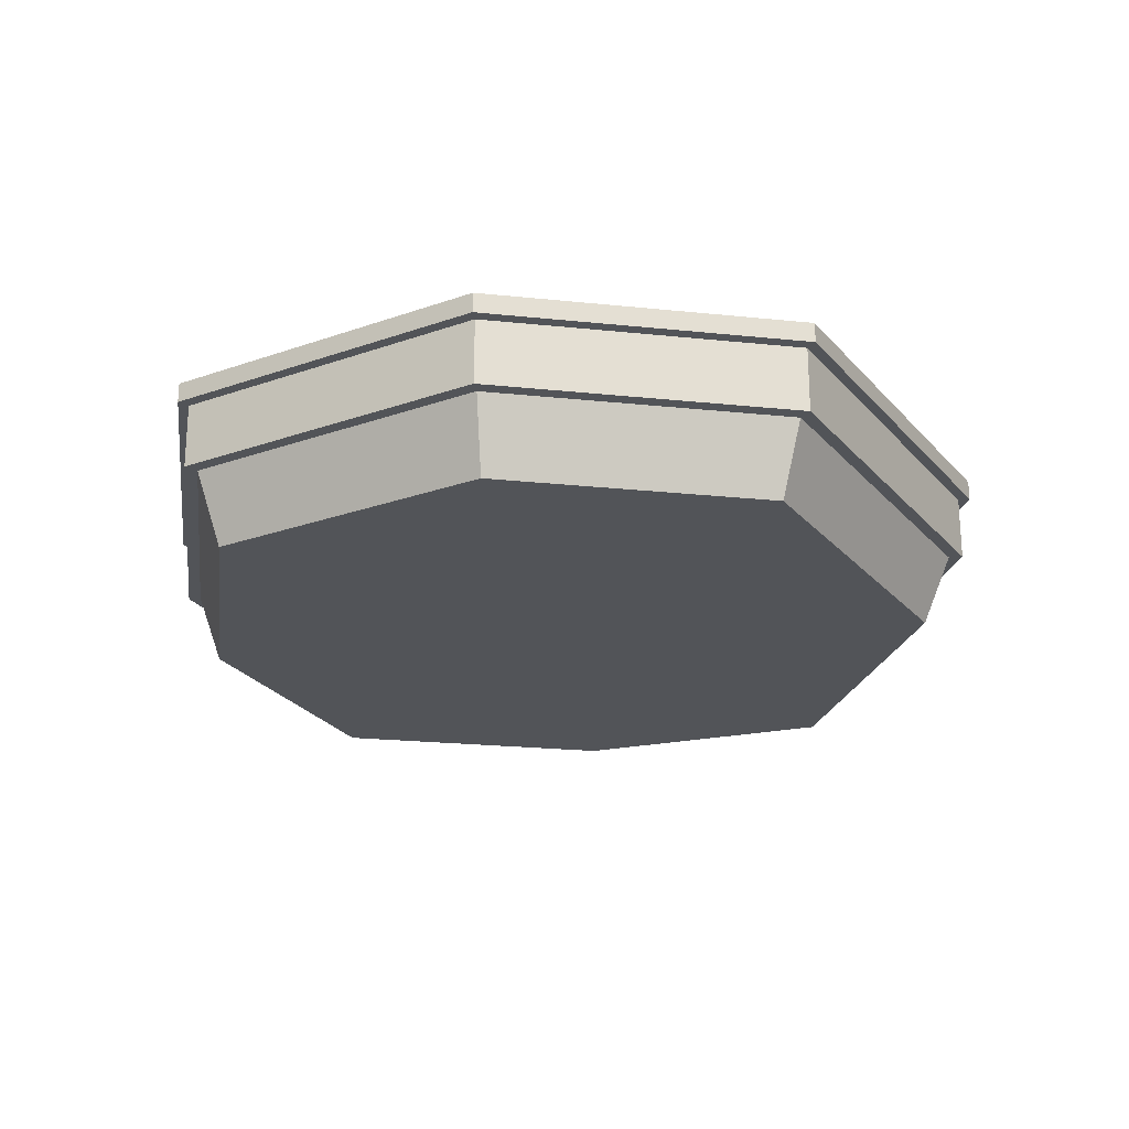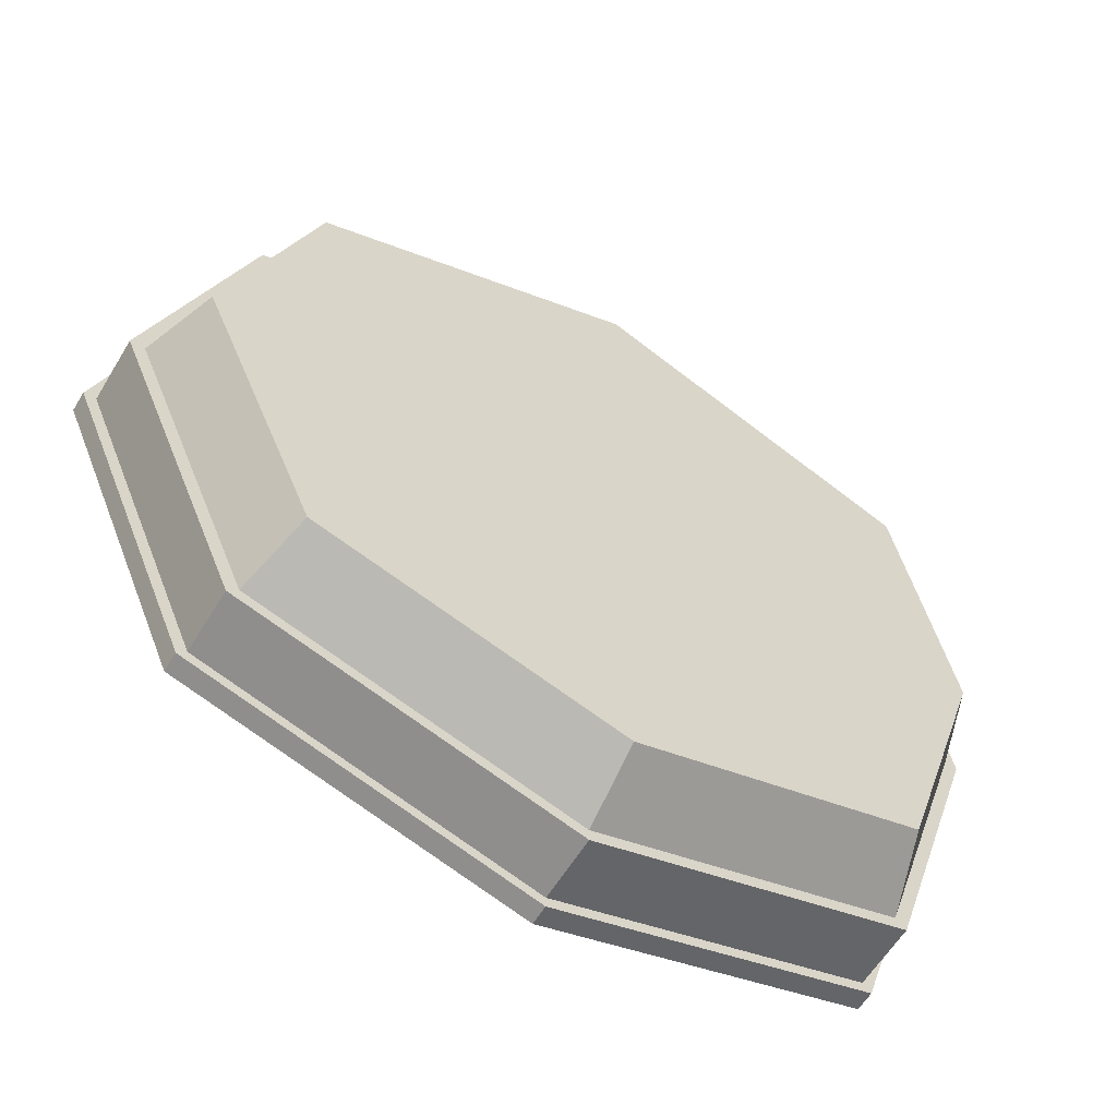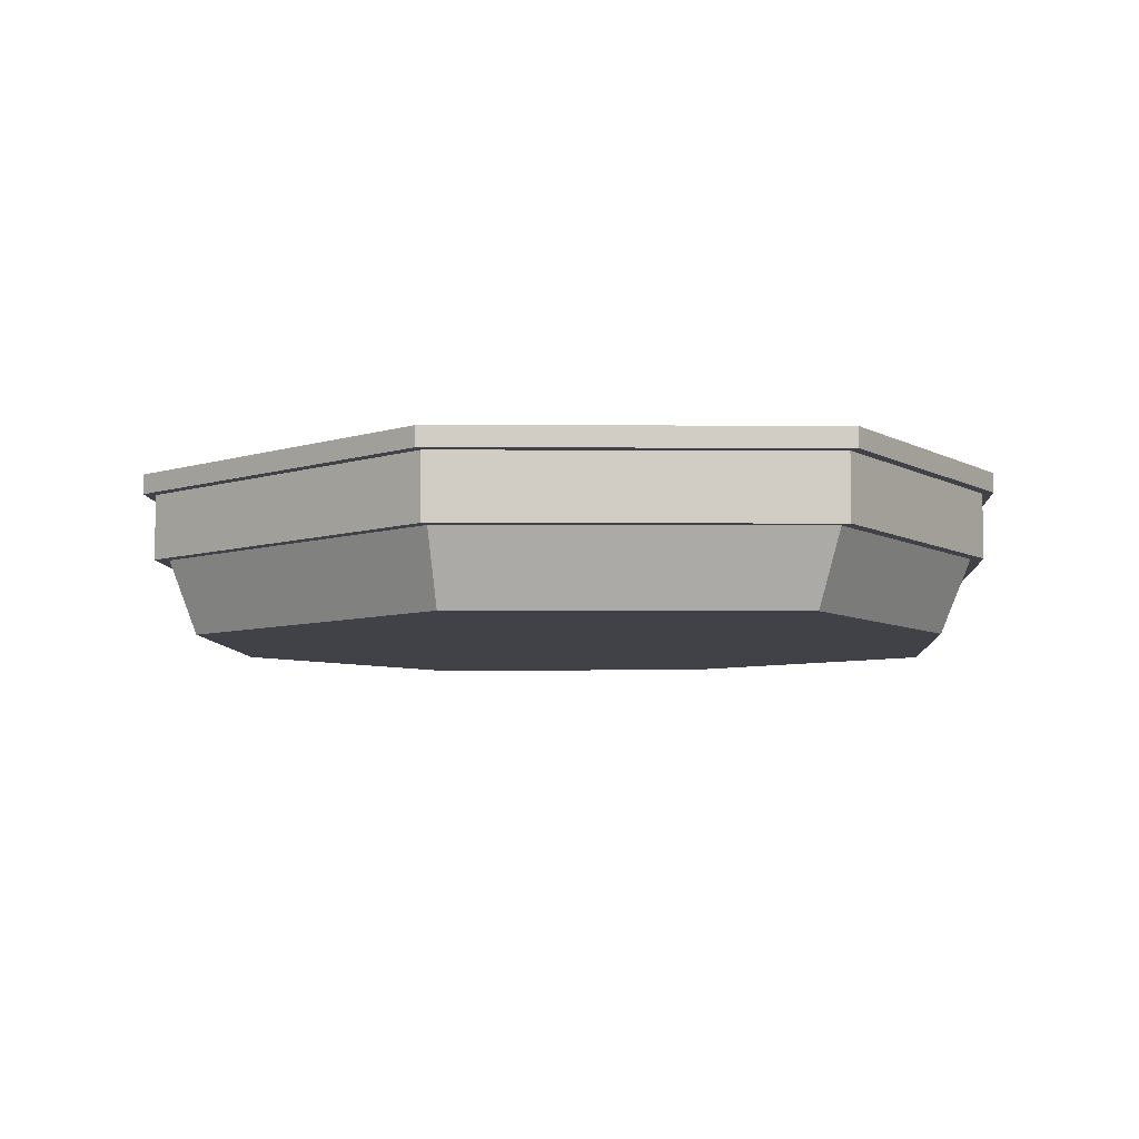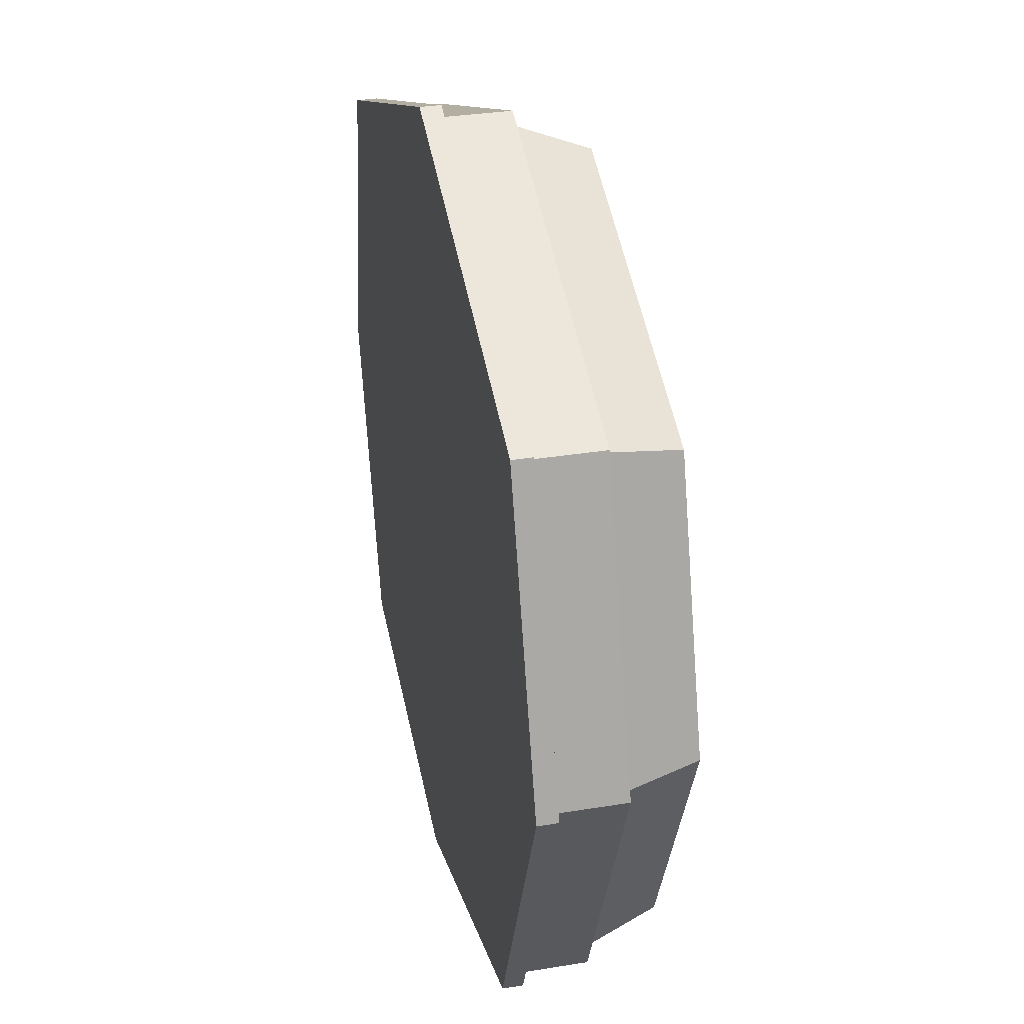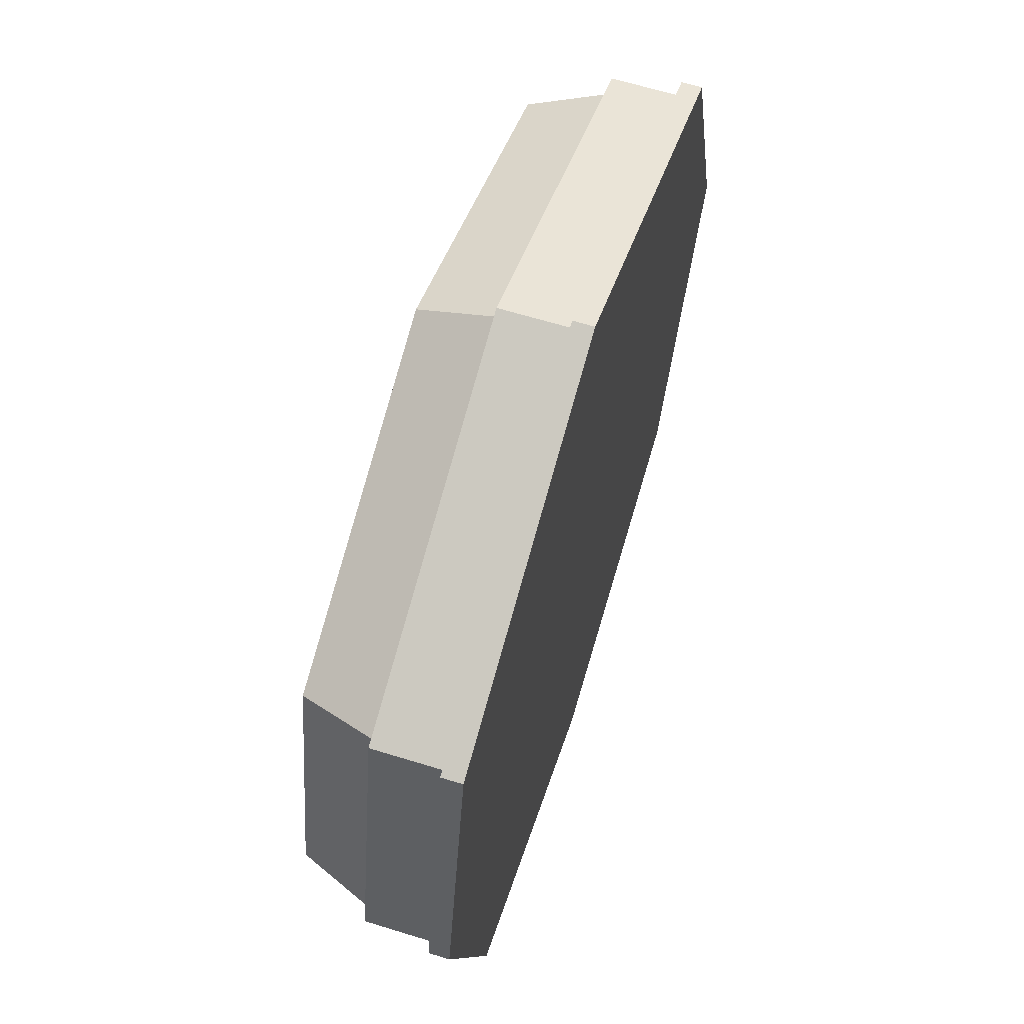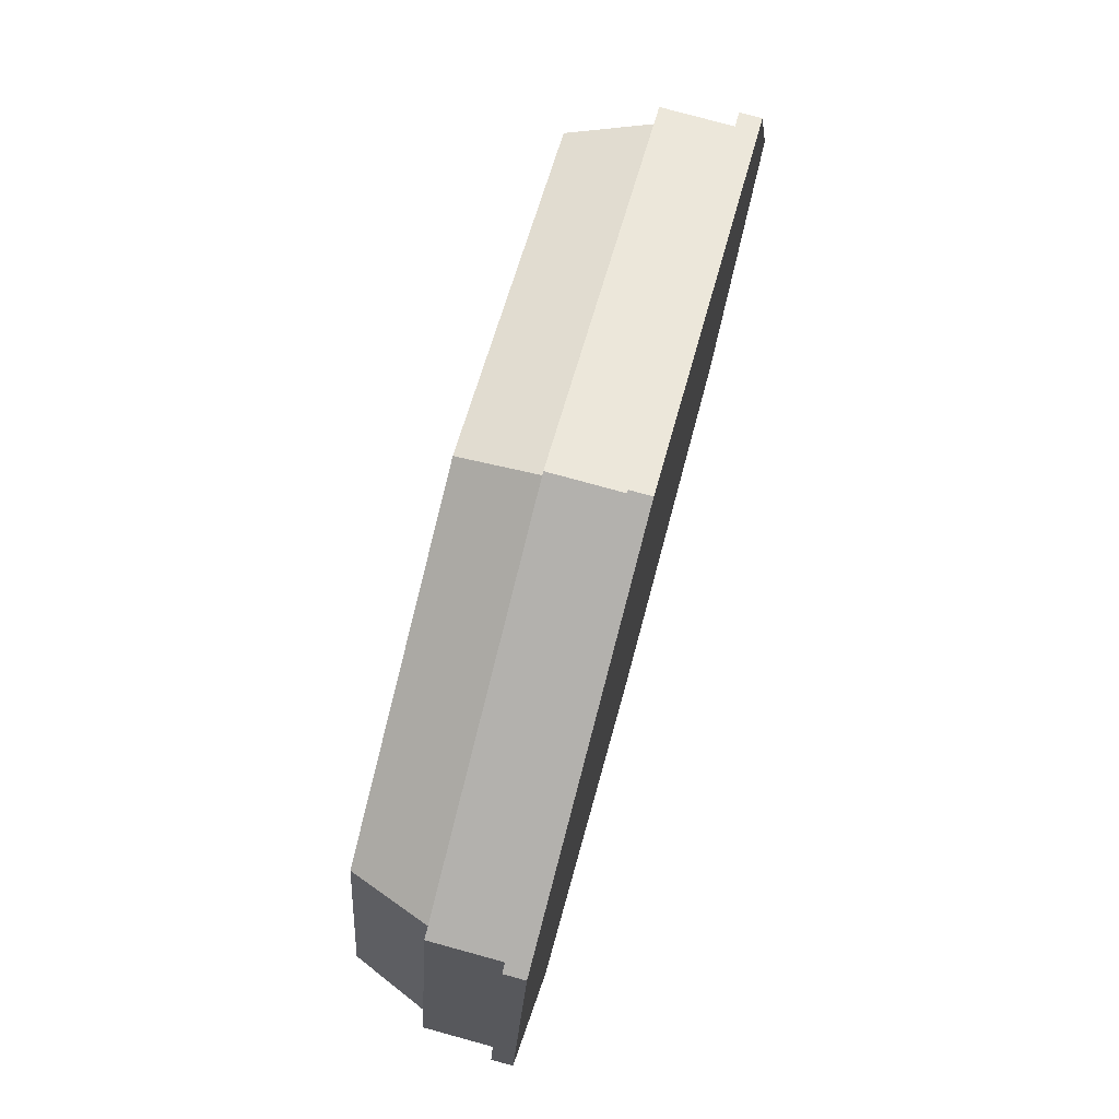
<metadata>
{"format":"obj","ext":"obj","renderer":"f3d","projection":"perspective","resolution":1024,"background":"white","views":[{"elev":-23.0,"azim":-81.9,"up":"+Y"},{"elev":-59.7,"azim":-31.0,"up":"+Z"},{"elev":-6.8,"azim":21.6,"up":"+Y"},{"elev":33.2,"azim":-102.7,"up":"+Z"},{"elev":63.1,"azim":107.4,"up":"+Z"},{"elev":77.9,"azim":105.3,"up":"+Z"}]}
</metadata>
<code>
o Cube
v 4.762 2.461 -4.72
v 4.375 1.294 -4.39
v 5.397 2.461 4.508
v 4.966 1.294 4.196
v -5.016 2.461 -4.678
v -4.724 1.294 -4.351
v -5.524 2.461 4.508
v -5.196 1.294 4.196
v -6.575 1.294 0.001472
v 6.286 2.461 0
v -7.006 2.461 0
v 5.793 1.294 0.001472
v -0.05638 1.294 -5.69
v 0 2.461 6.709
v -0.05638 1.294 6.244
v 0 2.461 -6.117
v -0.05638 1.294 0.001472
v 0 2.461 0
v -6.575 1.294 0.001472
v -7.006 2.461 0
f 18 7 14
f 15 7 8
f 20 6 19
f 17 4 15
f 10 4 12
f 16 2 13
f 2 10 12
f 2 17 13
f 8 11 9
f 5 18 16
f 1 18 10
f 6 17 19
f 6 16 13
f 17 8 9
f 4 14 15
f 18 3 10
f 18 11 7
f 15 14 7
f 20 5 6
f 17 12 4
f 10 3 4
f 16 1 2
f 2 1 10
f 2 12 17
f 8 7 11
f 5 20 18
f 1 16 18
f 6 13 17
f 6 5 16
f 17 15 8
f 4 3 14
f 18 14 3
o Cube.001
v 4.92 3.491 -4.876
v 4.92 2.458 -4.876
v 5.576 3.491 4.657
v 5.576 2.458 4.657
v -5.182 3.491 -4.832
v -5.182 2.458 -4.832
v -5.707 3.491 4.657
v -5.707 2.458 4.657
v -7.237 2.458 0
v 6.494 3.491 0
v -7.237 3.491 0
v 6.494 2.458 0
v 0 2.458 -6.319
v 0 3.491 6.931
v 0 2.458 6.931
v 0 3.491 -6.319
v 0 2.458 0
v 0 3.491 0
v -7.237 2.458 0
v -7.237 3.491 0
f 38 27 34
f 34 28 35
f 40 26 39
f 37 24 35
f 30 24 32
f 36 22 33
f 21 32 22
f 22 37 33
f 27 29 28
f 25 38 36
f 21 38 30
f 26 37 39
f 25 33 26
f 37 28 29
f 23 35 24
f 38 23 30
f 38 31 27
f 34 27 28
f 40 25 26
f 37 32 24
f 30 23 24
f 36 21 22
f 21 30 32
f 22 32 37
f 27 31 29
f 25 40 38
f 21 36 38
f 26 33 37
f 25 36 33
f 37 35 28
f 23 34 35
f 38 34 23
o Cube.002
v 5.053 3.811 -5.008
v 5.053 3.496 -5.008
v 5.727 3.811 4.783
v 5.727 3.496 4.783
v -5.322 3.811 -4.963
v -5.322 3.496 -4.963
v -5.861 3.811 4.783
v -5.861 3.496 4.783
v -7.433 3.496 0
v 6.67 3.811 0
v -7.433 3.811 0
v 6.67 3.496 0
v 0 3.496 -6.49
v 0 3.811 7.119
v 0 3.496 7.119
v 0 3.811 -6.49
v 0 3.496 0
v 0 3.811 0
v -7.433 3.496 0
v -7.433 3.811 0
f 58 47 54
f 54 48 55
f 60 46 59
f 57 44 55
f 50 44 52
f 56 42 53
f 41 52 42
f 42 57 53
f 47 49 48
f 45 58 56
f 41 58 50
f 46 57 59
f 45 53 46
f 57 48 49
f 43 55 44
f 58 43 50
f 58 51 47
f 54 47 48
f 60 45 46
f 57 52 44
f 50 43 44
f 56 41 42
f 41 50 52
f 42 52 57
f 47 51 49
f 45 60 58
f 41 56 58
f 46 53 57
f 45 56 53
f 57 55 48
f 43 54 55
f 58 54 43

</code>
